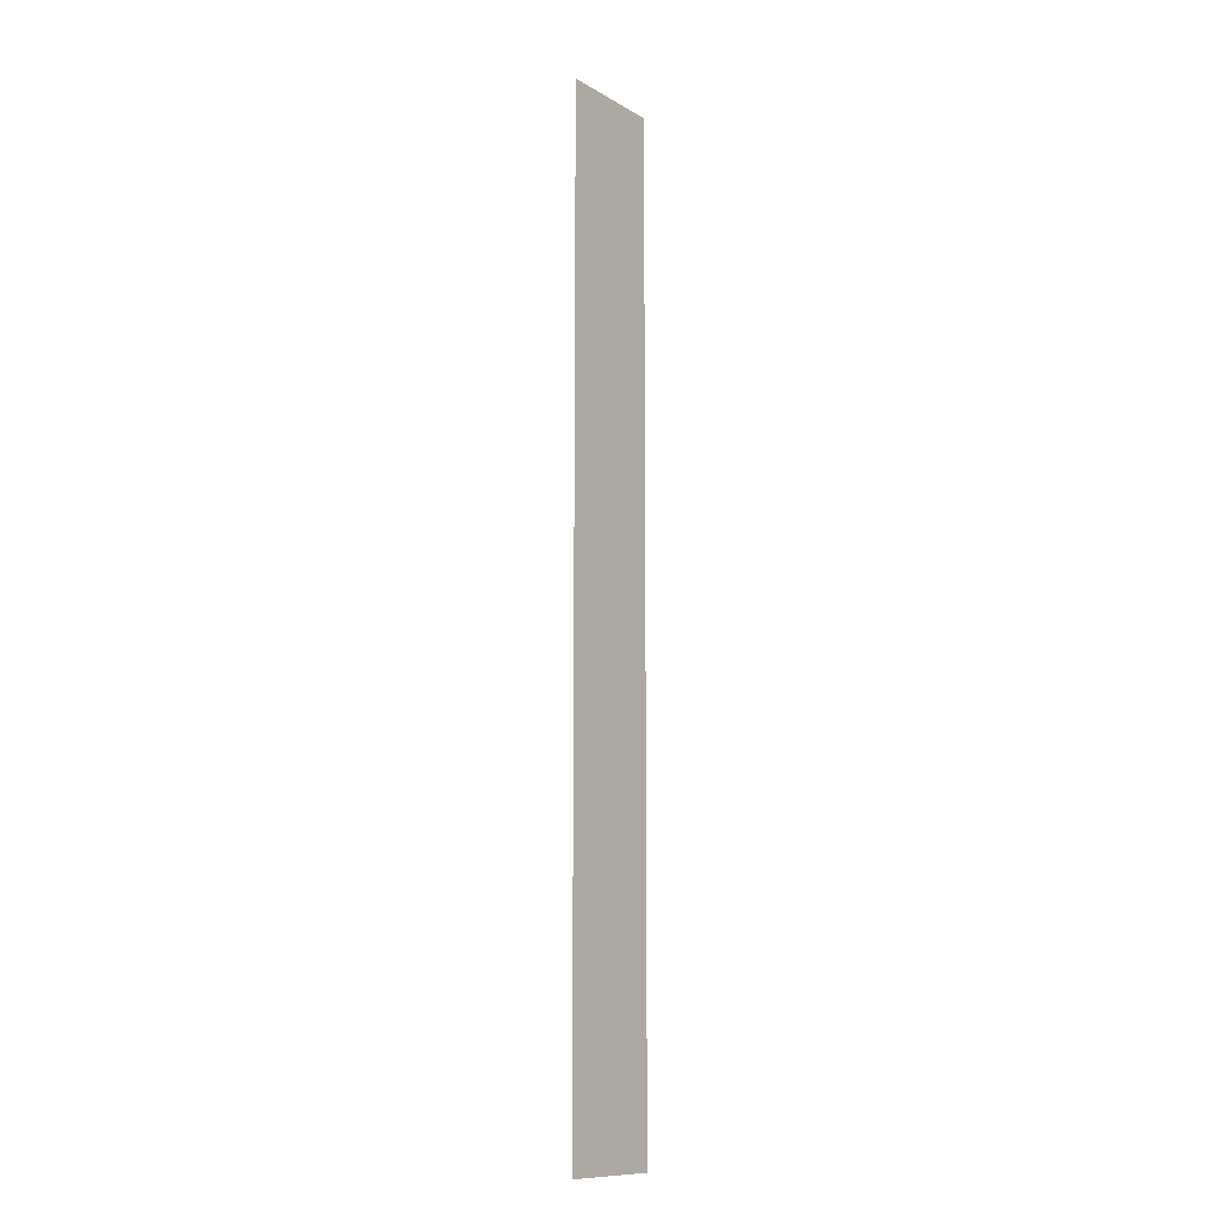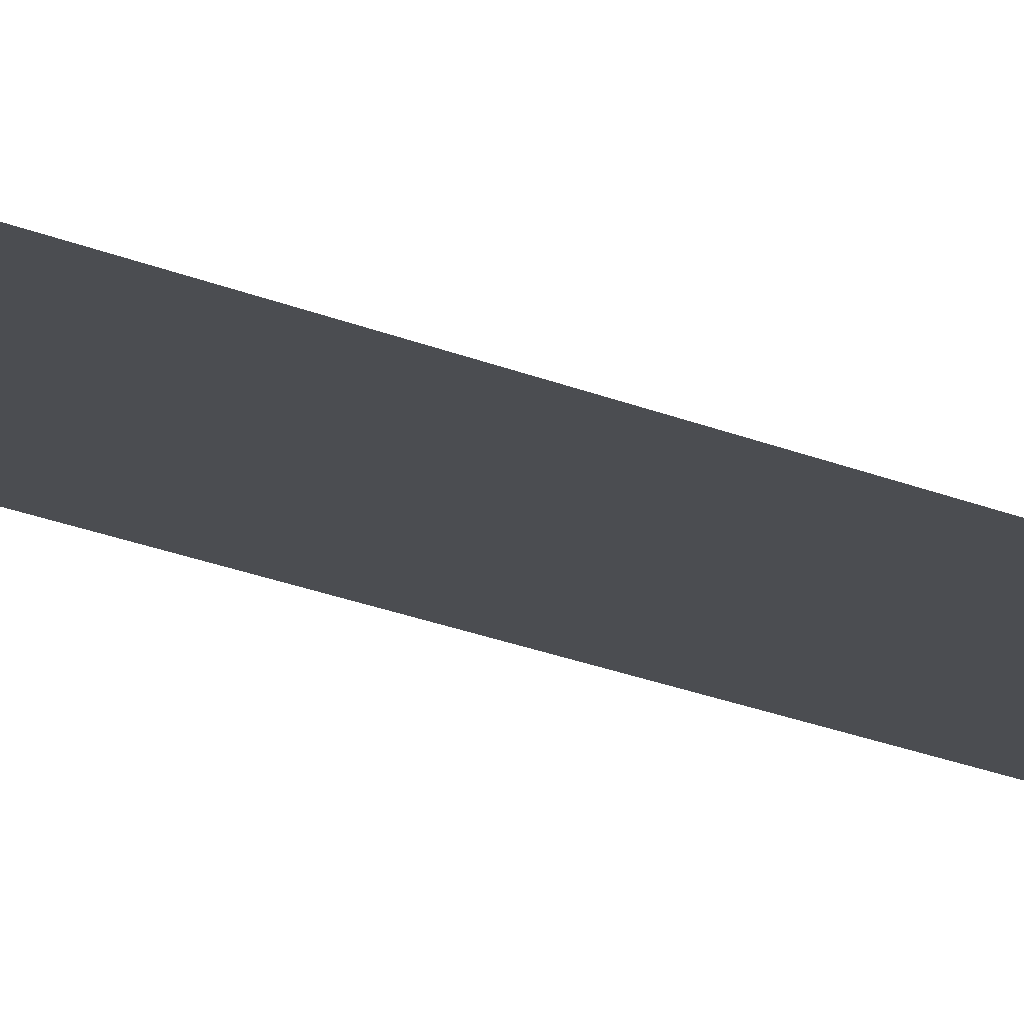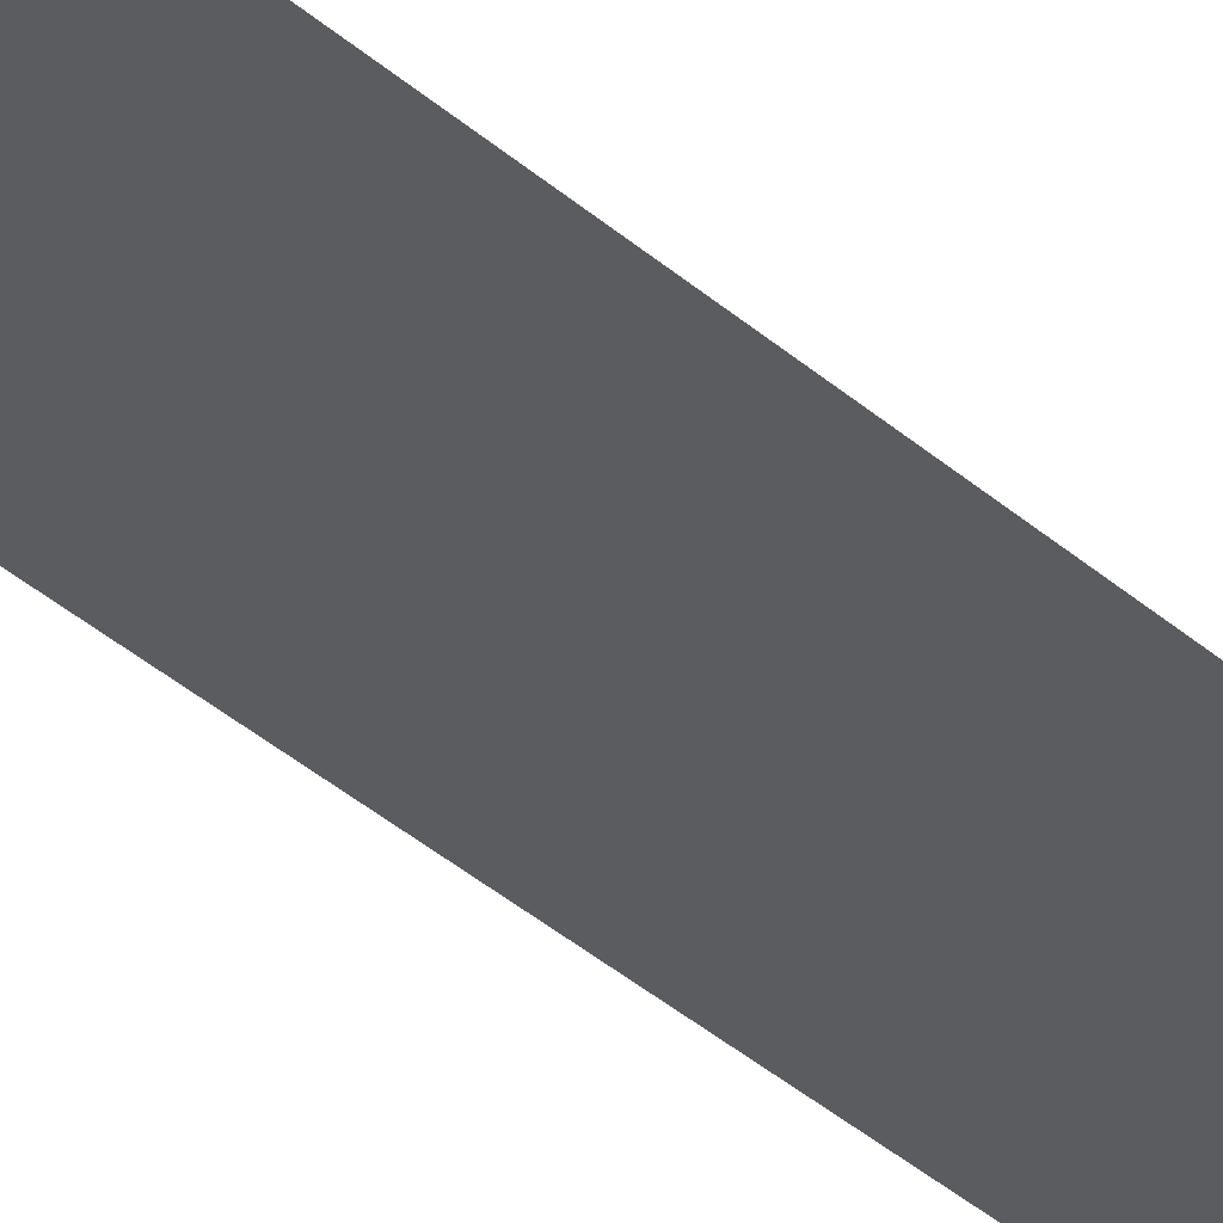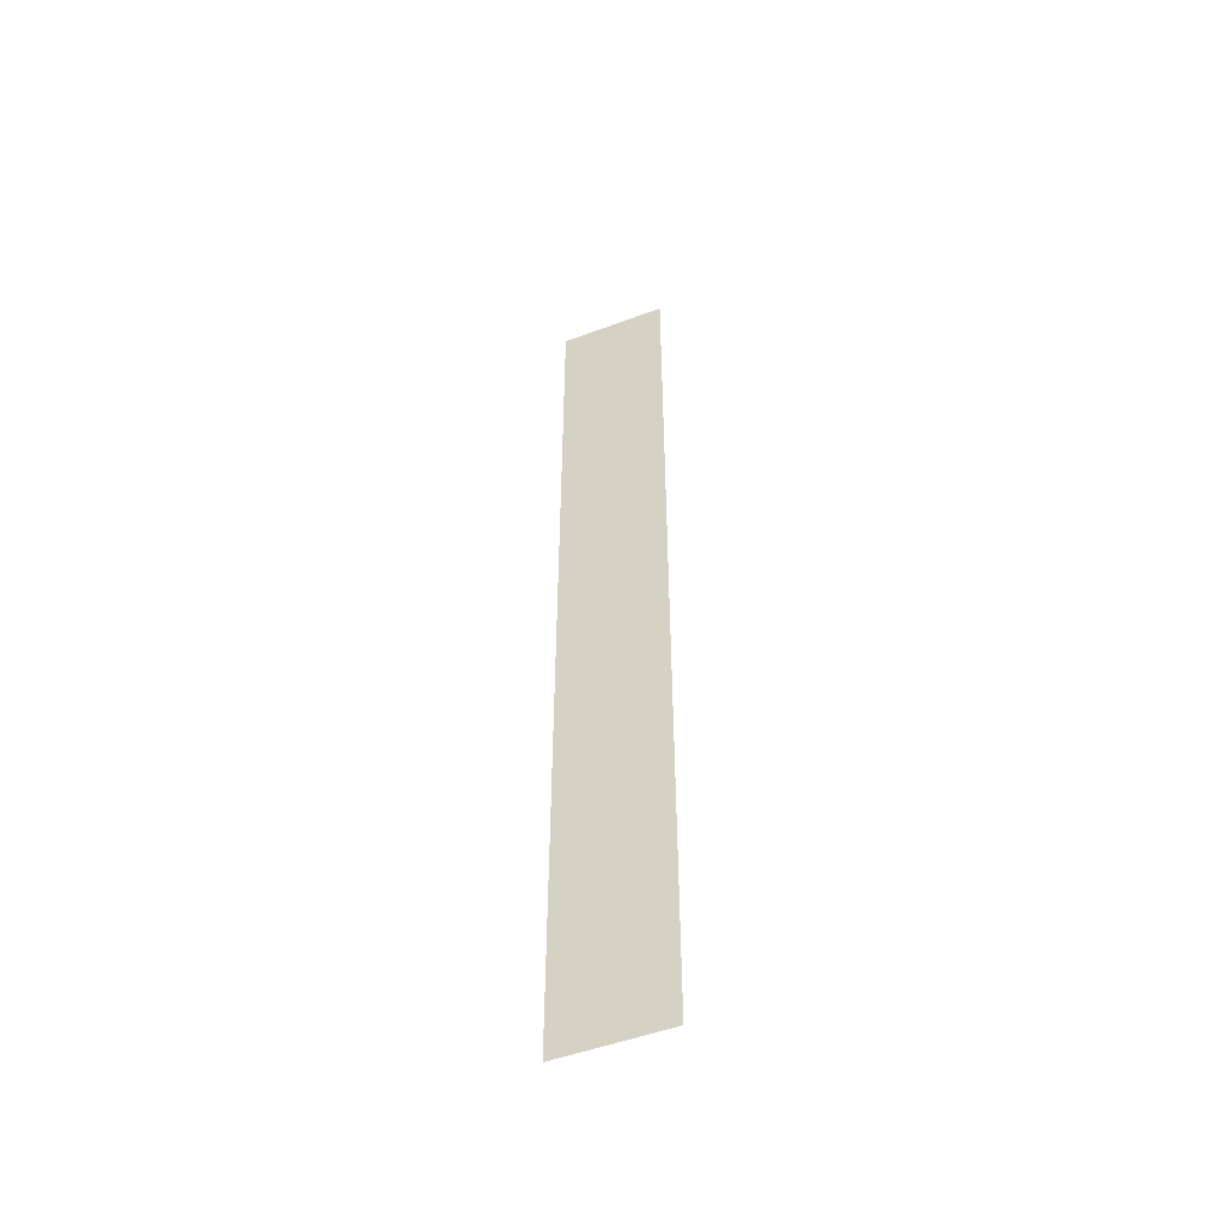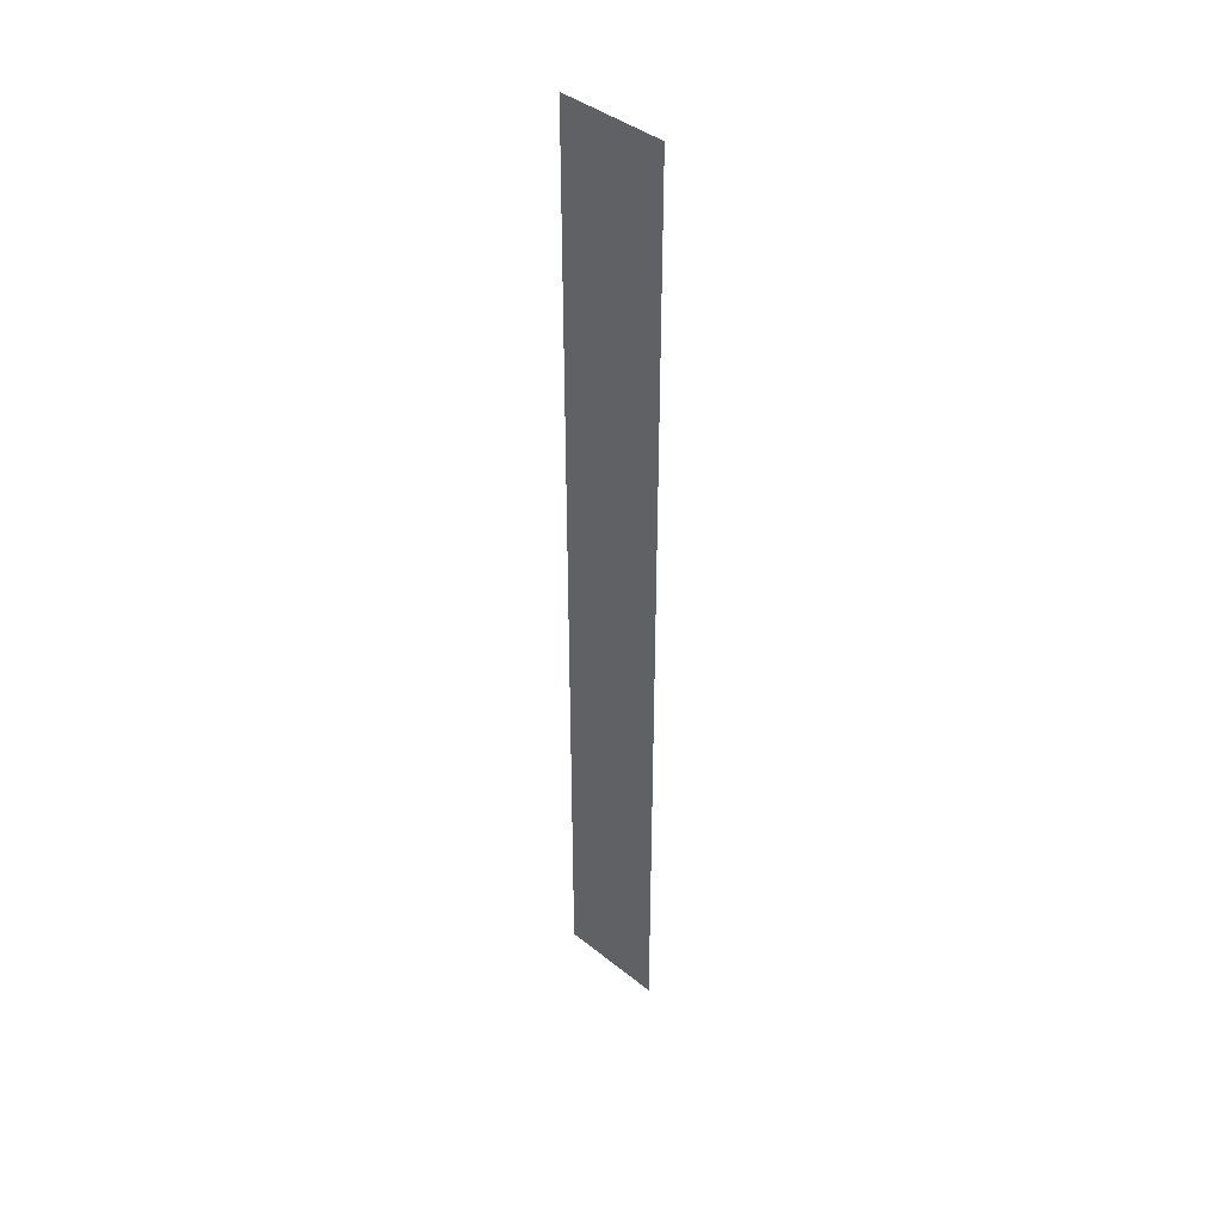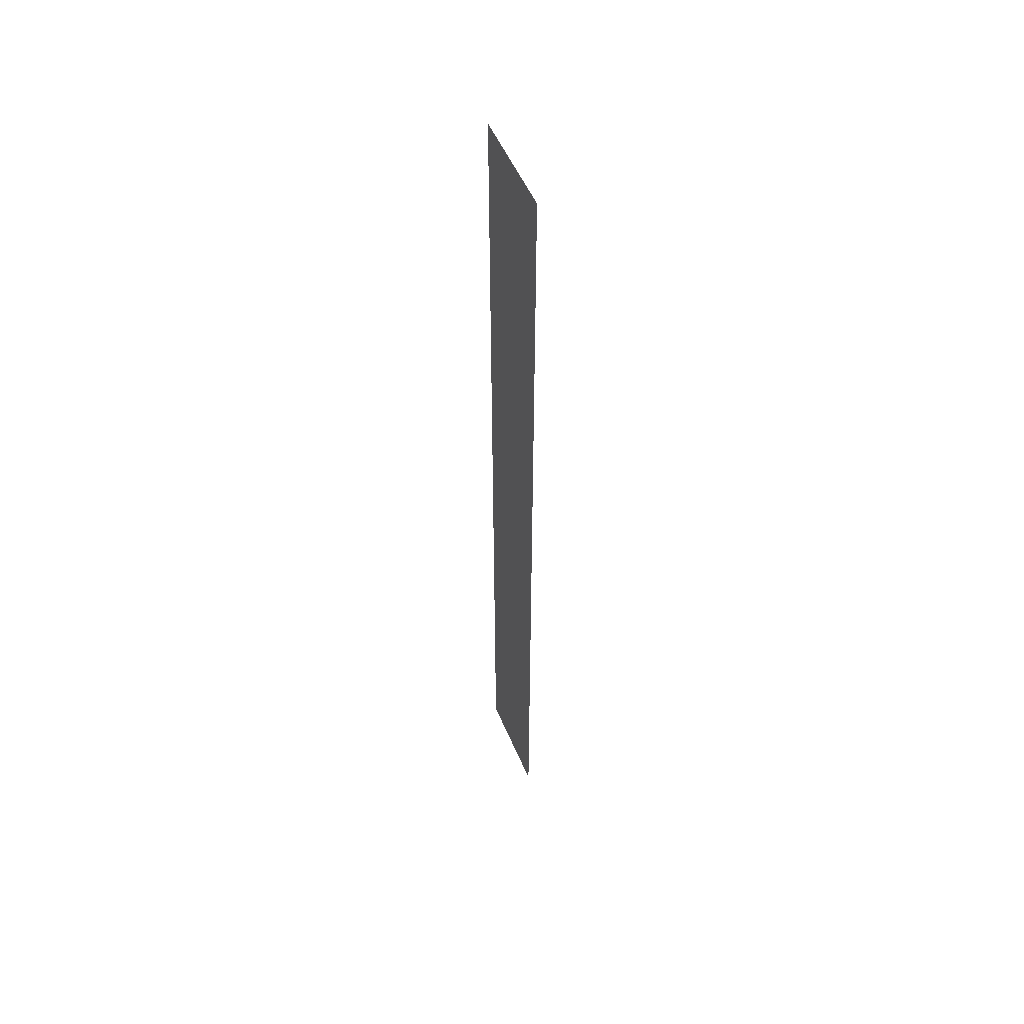
<metadata>
{"format":"obj","ext":"obj","renderer":"f3d","projection":"perspective","resolution":1024,"background":"white","views":[{"elev":-11.2,"azim":126.2,"up":"+Y"},{"elev":-15.8,"azim":44.4,"up":"+Z"},{"elev":-33.9,"azim":39.3,"up":"+Z"},{"elev":-51.1,"azim":22.1,"up":"+Y"},{"elev":41.5,"azim":-136.0,"up":"+Y"},{"elev":52.8,"azim":67.4,"up":"+Y"}]}
</metadata>
<code>
g Alley_STR_Ditch_Water
v 77.83 -14.93 -3.116
v 77.83 50.87 -3.116
v 85.11 50.87 -3.116
v 85.11 -14.93 -3.116
g Alley_STR_Ditch_Water_0
f 3 2 1
f 4 3 1

</code>
